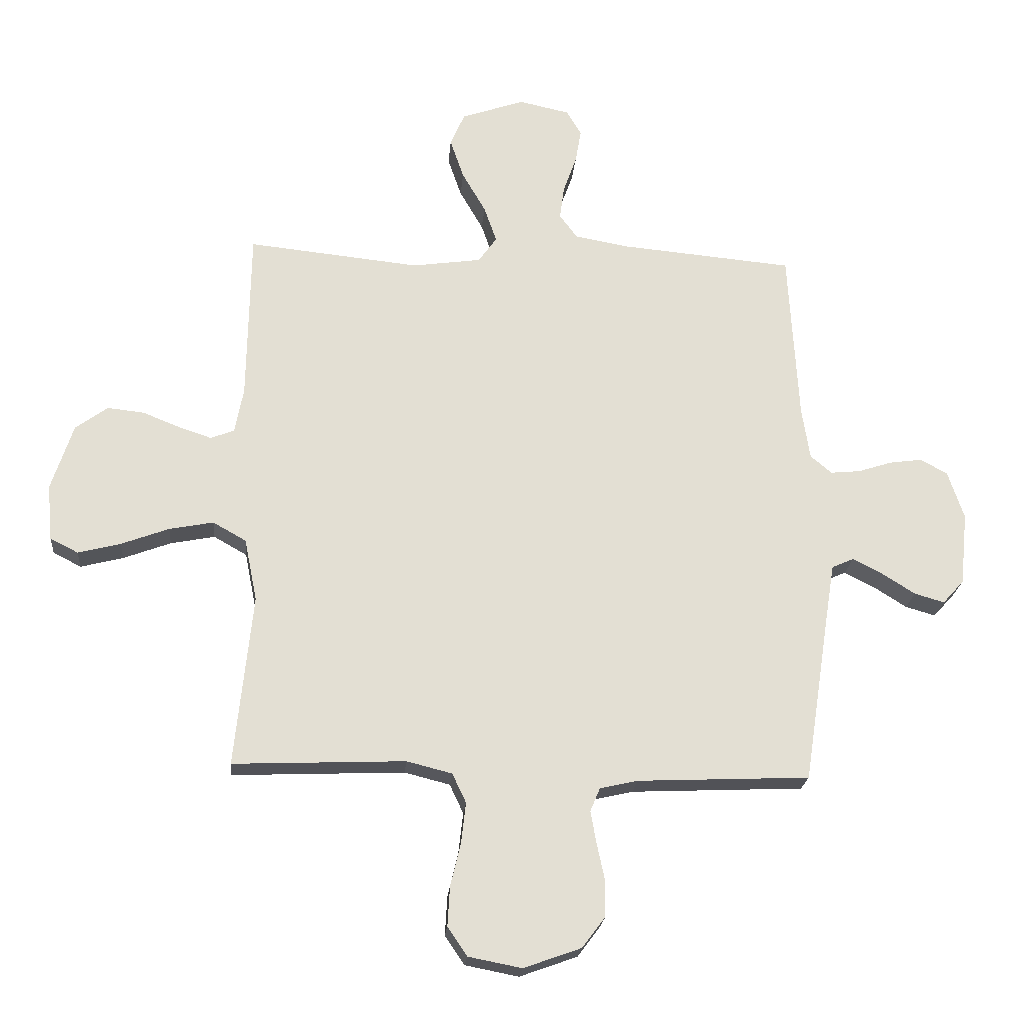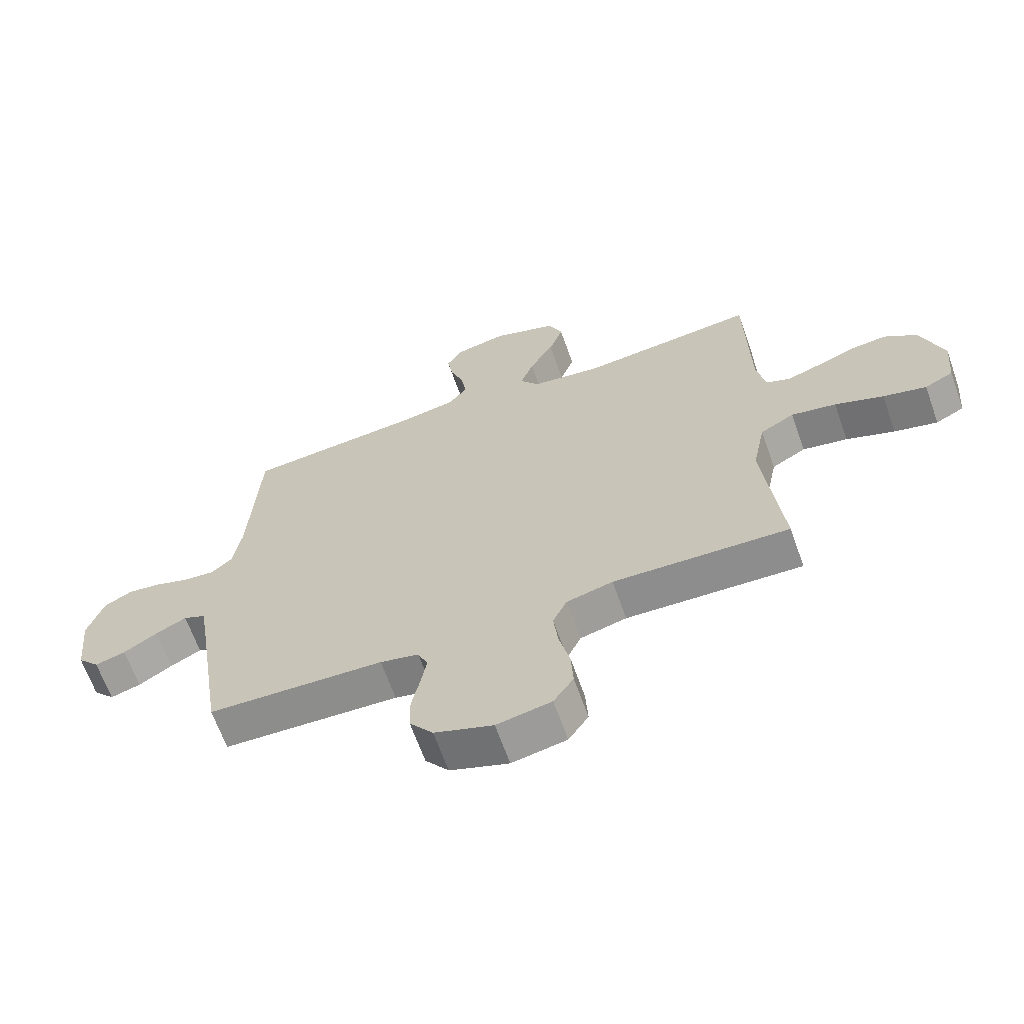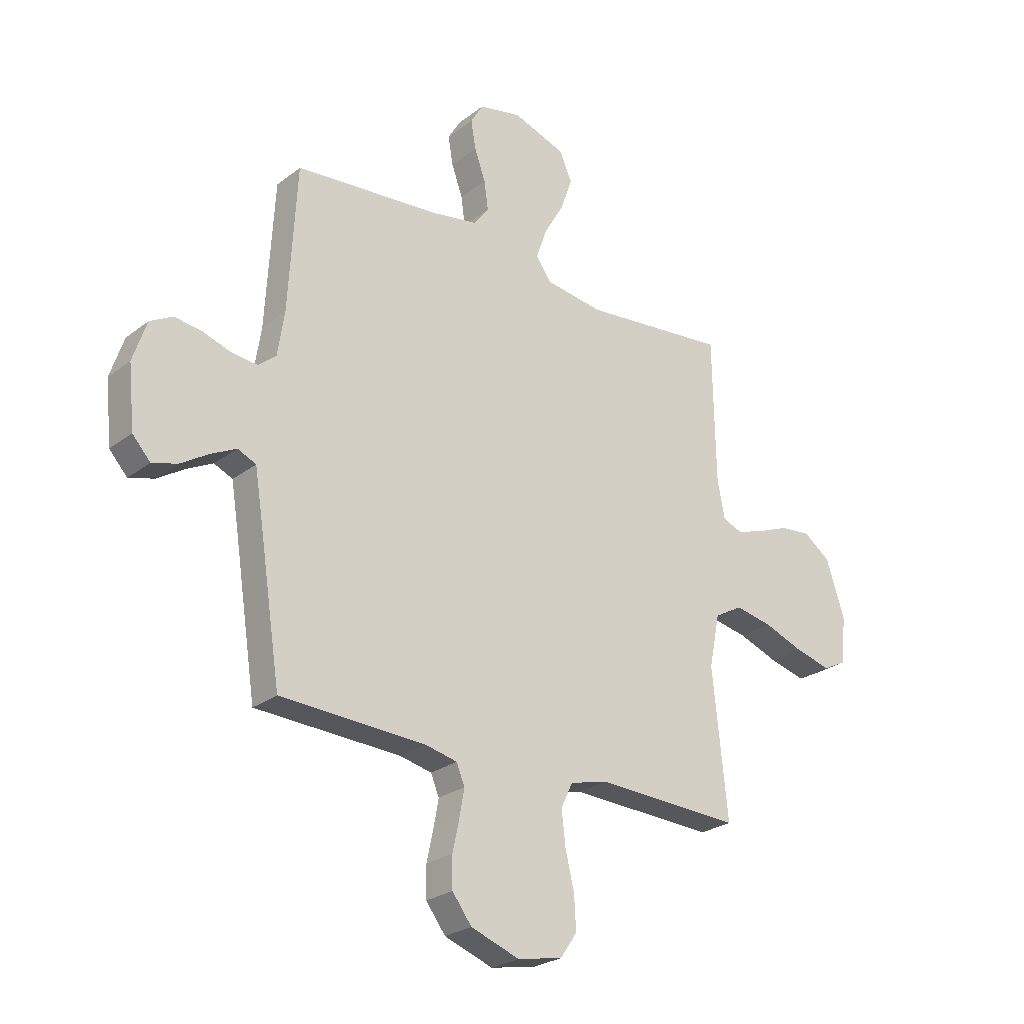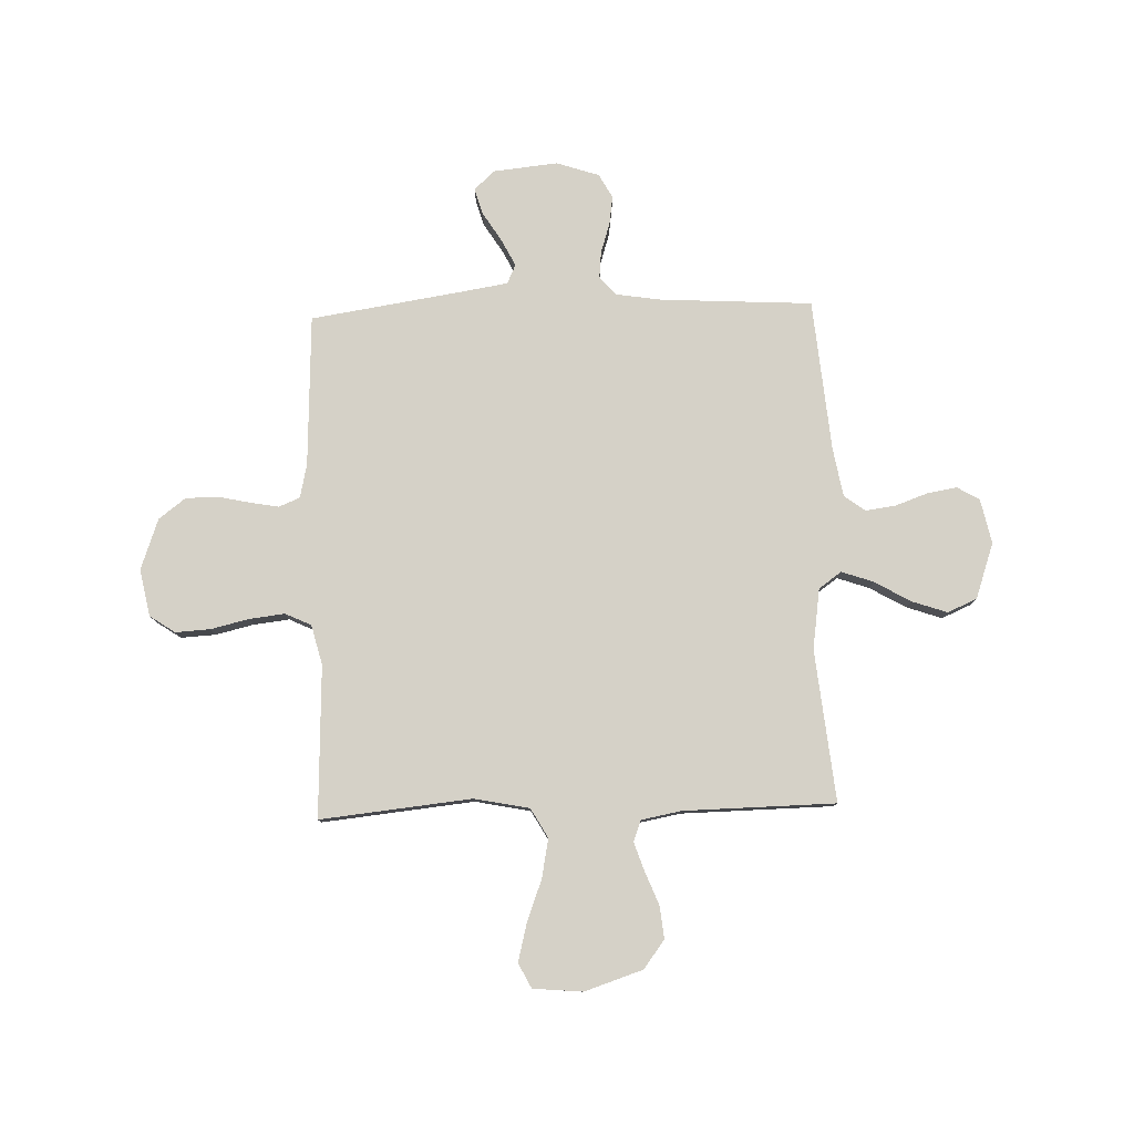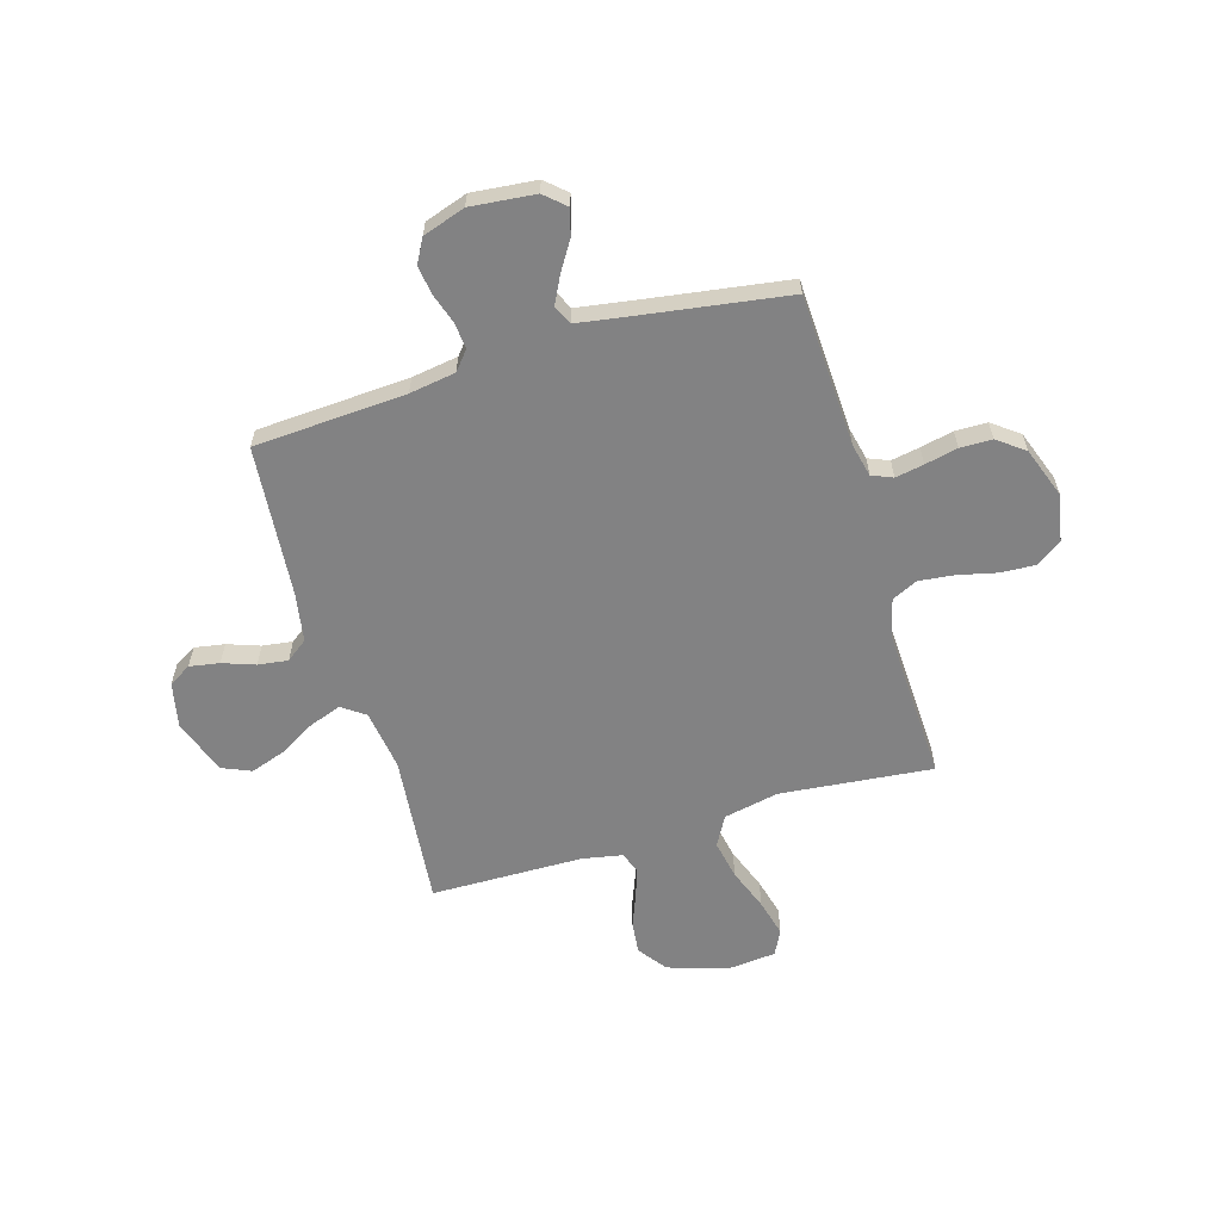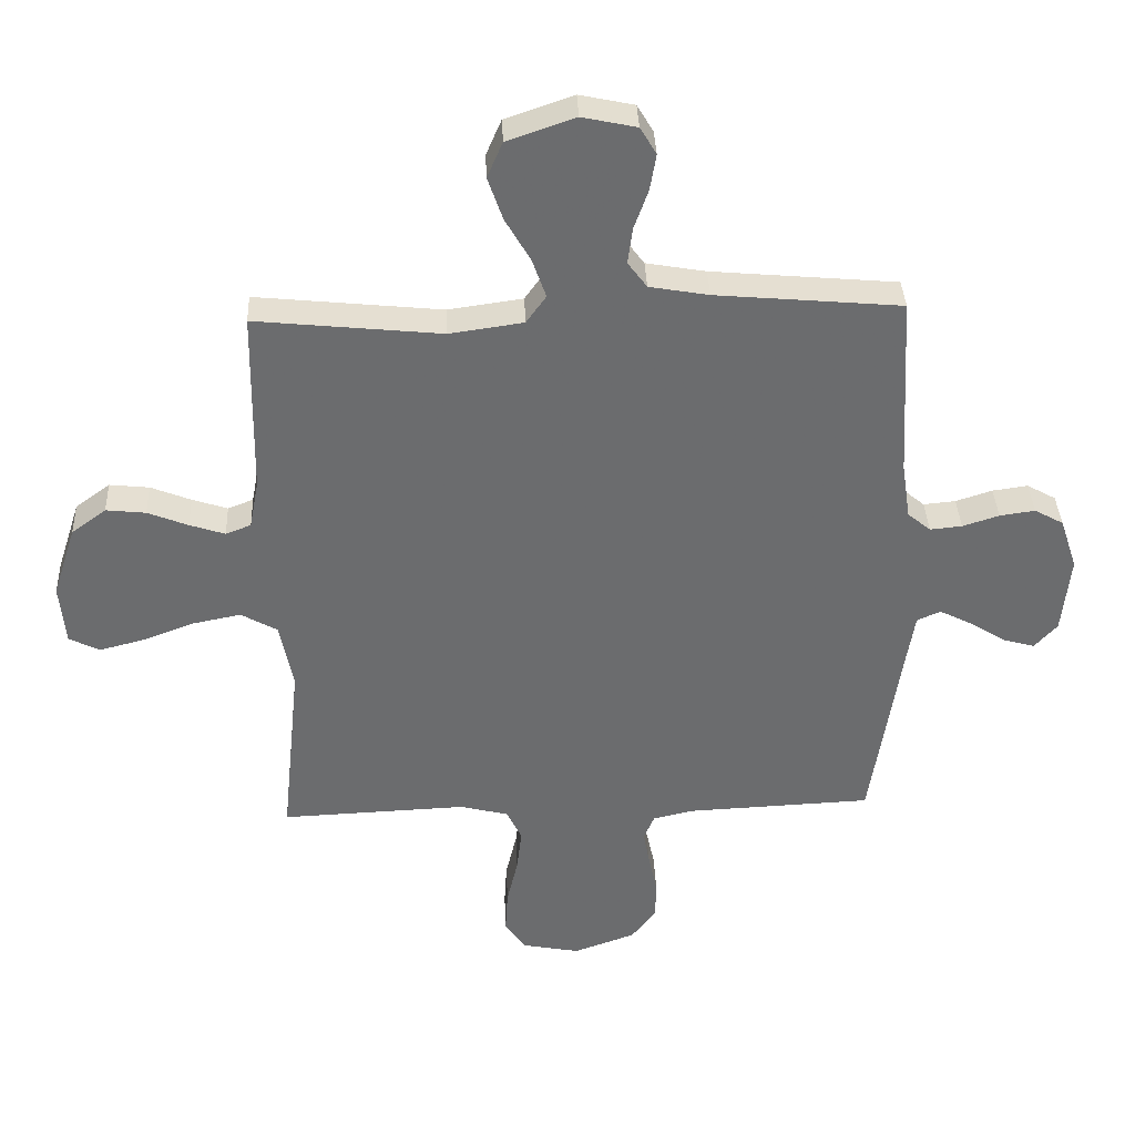
<metadata>
{"format":"obj","ext":"obj","renderer":"f3d","projection":"perspective","resolution":1024,"background":"white","views":[{"elev":-22.0,"azim":-4.9,"up":"+Z"},{"elev":-65.6,"azim":-160.5,"up":"+Z"},{"elev":-25.6,"azim":140.5,"up":"+Z"},{"elev":79.5,"azim":-91.8,"up":"+Y"},{"elev":-60.8,"azim":106.7,"up":"+Y"},{"elev":36.7,"azim":-2.5,"up":"+Z"}]}
</metadata>
<code>
v -0.5 0.07 0.5
v -0.2 0.07 0.469
v -0.08 0.07 0.486
v -0.048 0.07 0.531
v -0.07 0.07 0.594
v -0.111 0.07 0.665
v -0.135 0.07 0.735
v -0.11 0.07 0.793
v 0 0.07 0.831
v 0.088 0.07 0.812
v 0.114 0.07 0.768
v 0.104 0.07 0.709
v 0.081 0.07 0.645
v 0.073 0.07 0.586
v 0.104 0.07 0.544
v 0.2 0.07 0.527
v 0.5 0.07 0.5
v 0.517 0.07 0.2
v 0.531 0.07 0.109
v 0.568 0.07 0.078
v 0.62 0.07 0.083
v 0.679 0.07 0.102
v 0.736 0.07 0.11
v 0.783 0.07 0.084
v 0.811 0.07 0
v 0.798 0.07 -0.127
v 0.761 0.07 -0.168
v 0.709 0.07 -0.153
v 0.652 0.07 -0.117
v 0.599 0.07 -0.09
v 0.561 0.07 -0.107
v 0.546 0.07 -0.2
v 0.5 0.07 -0.5
v 0.2 0.07 -0.513
v 0.134 0.07 -0.528
v 0.117 0.07 -0.569
v 0.127 0.07 -0.625
v 0.141 0.07 -0.69
v 0.14 0.07 -0.753
v 0.1 0.07 -0.806
v 0 0.07 -0.842
v -0.093 0.07 -0.824
v -0.127 0.07 -0.774
v -0.123 0.07 -0.705
v -0.105 0.07 -0.629
v -0.097 0.07 -0.559
v -0.121 0.07 -0.508
v -0.2 0.07 -0.488
v -0.5 0.07 -0.5
v -0.469 0.07 -0.2
v -0.491 0.07 -0.091
v -0.549 0.07 -0.058
v -0.626 0.07 -0.073
v -0.709 0.07 -0.104
v -0.783 0.07 -0.123
v -0.832 0.07 -0.098
v -0.841 0.07 0
v -0.803 0.07 0.116
v -0.747 0.07 0.157
v -0.683 0.07 0.15
v -0.618 0.07 0.124
v -0.561 0.07 0.105
v -0.52 0.07 0.121
v -0.505 0.07 0.2
v -0.5 0 0.5
v -0.2 0 0.469
v -0.08 0 0.486
v -0.048 0 0.531
v -0.07 0 0.594
v -0.111 0 0.665
v -0.135 0 0.735
v -0.11 0 0.793
v 0 0 0.831
v 0.088 0 0.812
v 0.114 0 0.768
v 0.104 0 0.709
v 0.081 0 0.645
v 0.073 0 0.586
v 0.104 0 0.544
v 0.2 0 0.527
v 0.5 0 0.5
v 0.517 0 0.2
v 0.531 0 0.109
v 0.568 0 0.078
v 0.62 0 0.083
v 0.679 0 0.102
v 0.736 0 0.11
v 0.783 0 0.084
v 0.811 0 0
v 0.798 0 -0.127
v 0.761 0 -0.168
v 0.709 0 -0.153
v 0.652 0 -0.117
v 0.599 0 -0.09
v 0.561 0 -0.107
v 0.546 0 -0.2
v 0.5 0 -0.5
v 0.2 0 -0.513
v 0.134 0 -0.528
v 0.117 0 -0.569
v 0.127 0 -0.625
v 0.141 0 -0.69
v 0.14 0 -0.753
v 0.1 0 -0.806
v 0 0 -0.842
v -0.093 0 -0.824
v -0.127 0 -0.774
v -0.123 0 -0.705
v -0.105 0 -0.629
v -0.097 0 -0.559
v -0.121 0 -0.508
v -0.2 0 -0.488
v -0.5 0 -0.5
v -0.469 0 -0.2
v -0.491 0 -0.091
v -0.549 0 -0.058
v -0.626 0 -0.073
v -0.709 0 -0.104
v -0.783 0 -0.123
v -0.832 0 -0.098
v -0.841 0 0
v -0.803 0 0.116
v -0.747 0 0.157
v -0.683 0 0.15
v -0.618 0 0.124
v -0.561 0 0.105
v -0.52 0 0.121
v -0.505 0 0.2
f 59 60 61
f 58 59 61
f 57 58 61
f 56 57 61
f 55 56 61
f 54 55 61
f 53 54 61
f 52 53 61 62
f 51 52 62 63
f 48 49 50
f 51 63 64
f 50 51 64
f 48 50 64
f 47 48 64
f 43 44 45
f 42 43 45
f 41 42 45
f 40 41 45
f 39 40 45
f 38 39 45
f 37 38 45
f 36 37 45 46
f 35 36 46 47
f 32 33 34
f 64 1 2
f 47 64 2
f 35 47 2
f 34 35 2
f 32 34 2
f 31 32 2
f 27 28 29
f 26 27 29
f 25 26 29
f 24 25 29
f 23 24 29
f 22 23 29
f 21 22 29
f 20 21 29 30
f 16 17 18
f 15 16 18 19
f 11 12 13
f 10 11 13
f 9 10 13
f 8 9 13
f 7 8 13
f 6 7 13
f 5 6 13
f 4 5 13 14
f 3 4 14 15
f 31 2 3
f 30 31 3
f 20 30 3
f 19 20 3
f 3 15 19
f 125 124 123
f 125 123 122
f 125 122 121
f 125 121 120
f 125 120 119
f 125 119 118
f 125 118 117
f 126 125 117 116
f 127 126 116 115
f 114 113 112
f 128 127 115
f 128 115 114
f 128 114 112
f 128 112 111
f 109 108 107
f 109 107 106
f 109 106 105
f 109 105 104
f 109 104 103
f 109 103 102
f 109 102 101
f 110 109 101 100
f 111 110 100 99
f 98 97 96
f 66 65 128
f 66 128 111
f 66 111 99
f 66 99 98
f 66 98 96
f 66 96 95
f 93 92 91
f 93 91 90
f 93 90 89
f 93 89 88
f 93 88 87
f 93 87 86
f 93 86 85
f 94 93 85 84
f 82 81 80
f 83 82 80 79
f 77 76 75
f 77 75 74
f 77 74 73
f 77 73 72
f 77 72 71
f 77 71 70
f 77 70 69
f 78 77 69 68
f 79 78 68 67
f 67 66 95
f 67 95 94
f 67 94 84
f 67 84 83
f 83 79 67
f 1 65 66 2
f 2 66 67 3
f 3 67 68 4
f 4 68 69 5
f 5 69 70 6
f 6 70 71 7
f 7 71 72 8
f 8 72 73 9
f 9 73 74 10
f 10 74 75 11
f 11 75 76 12
f 12 76 77 13
f 13 77 78 14
f 14 78 79 15
f 15 79 80 16
f 16 80 81 17
f 17 81 82 18
f 18 82 83 19
f 19 83 84 20
f 20 84 85 21
f 21 85 86 22
f 22 86 87 23
f 23 87 88 24
f 24 88 89 25
f 25 89 90 26
f 26 90 91 27
f 27 91 92 28
f 28 92 93 29
f 29 93 94 30
f 30 94 95 31
f 31 95 96 32
f 32 96 97 33
f 33 97 98 34
f 34 98 99 35
f 35 99 100 36
f 36 100 101 37
f 37 101 102 38
f 38 102 103 39
f 39 103 104 40
f 40 104 105 41
f 41 105 106 42
f 42 106 107 43
f 43 107 108 44
f 44 108 109 45
f 45 109 110 46
f 46 110 111 47
f 47 111 112 48
f 48 112 113 49
f 49 113 114 50
f 50 114 115 51
f 51 115 116 52
f 52 116 117 53
f 53 117 118 54
f 54 118 119 55
f 55 119 120 56
f 56 120 121 57
f 57 121 122 58
f 58 122 123 59
f 59 123 124 60
f 60 124 125 61
f 61 125 126 62
f 62 126 127 63
f 63 127 128 64
f 64 128 65 1

</code>
